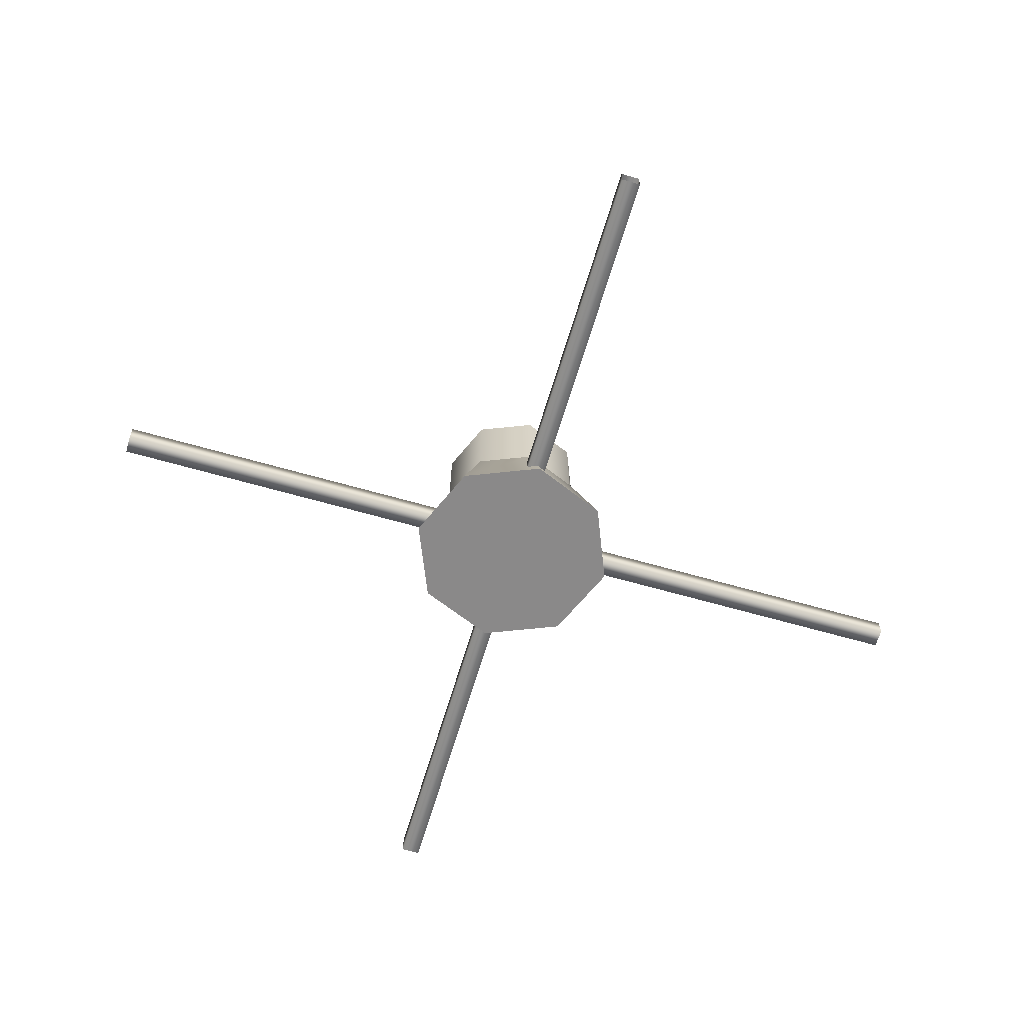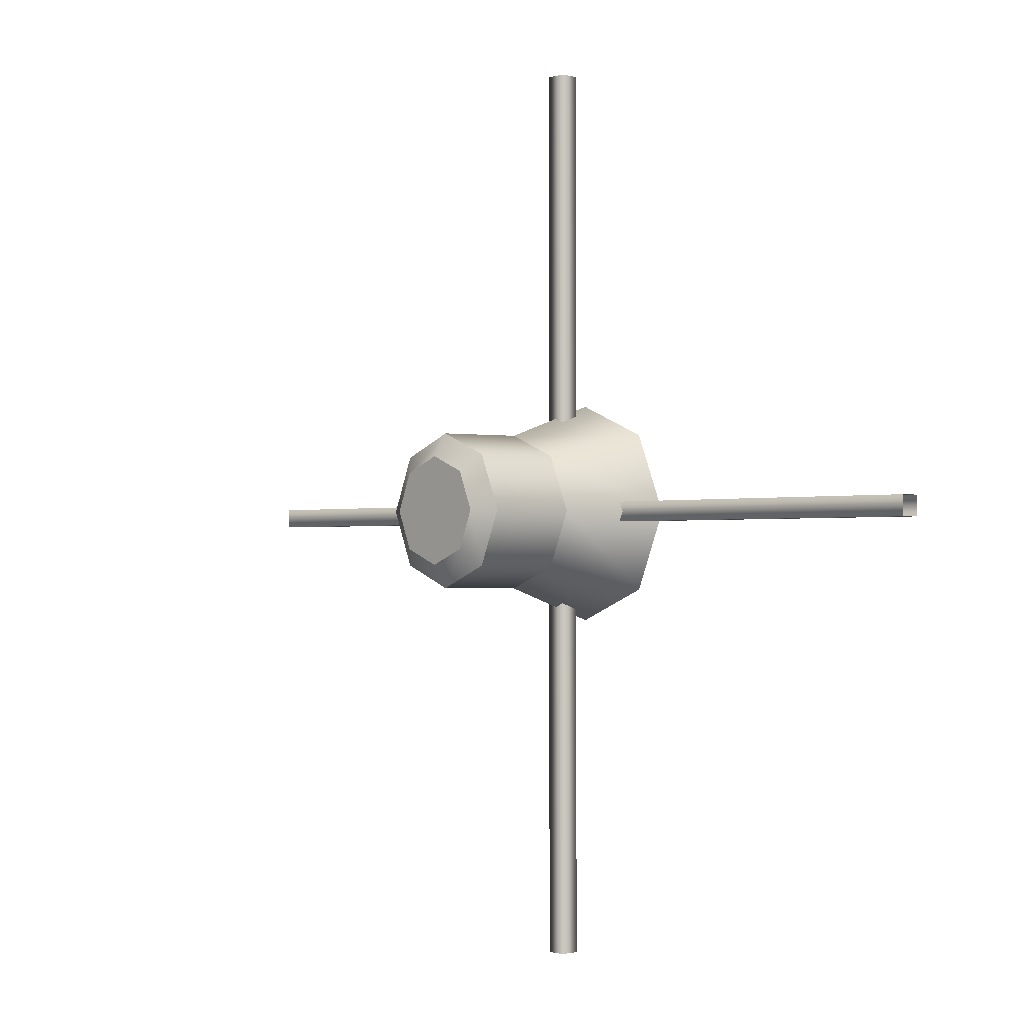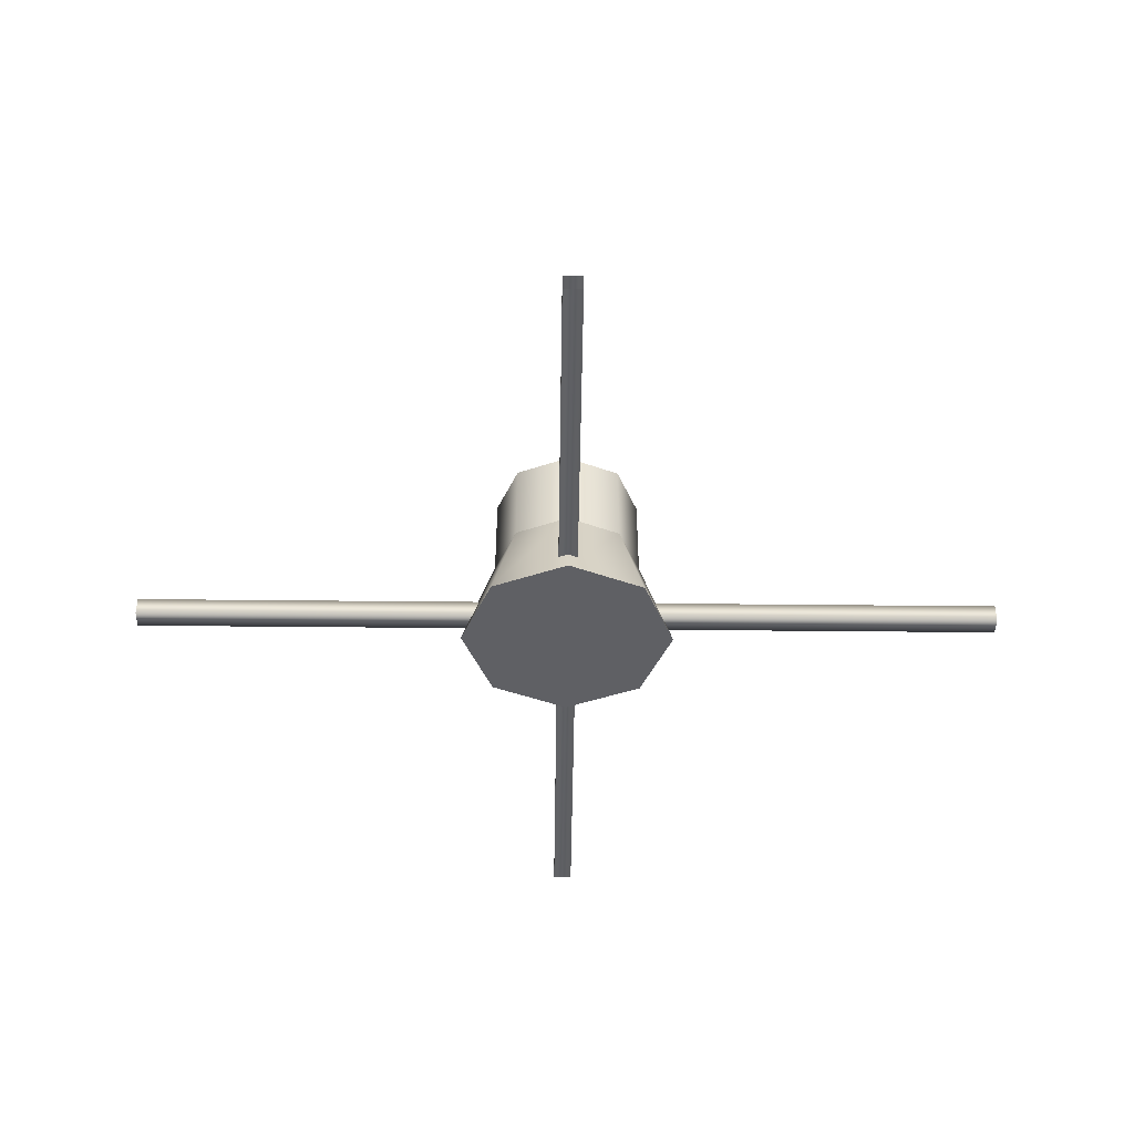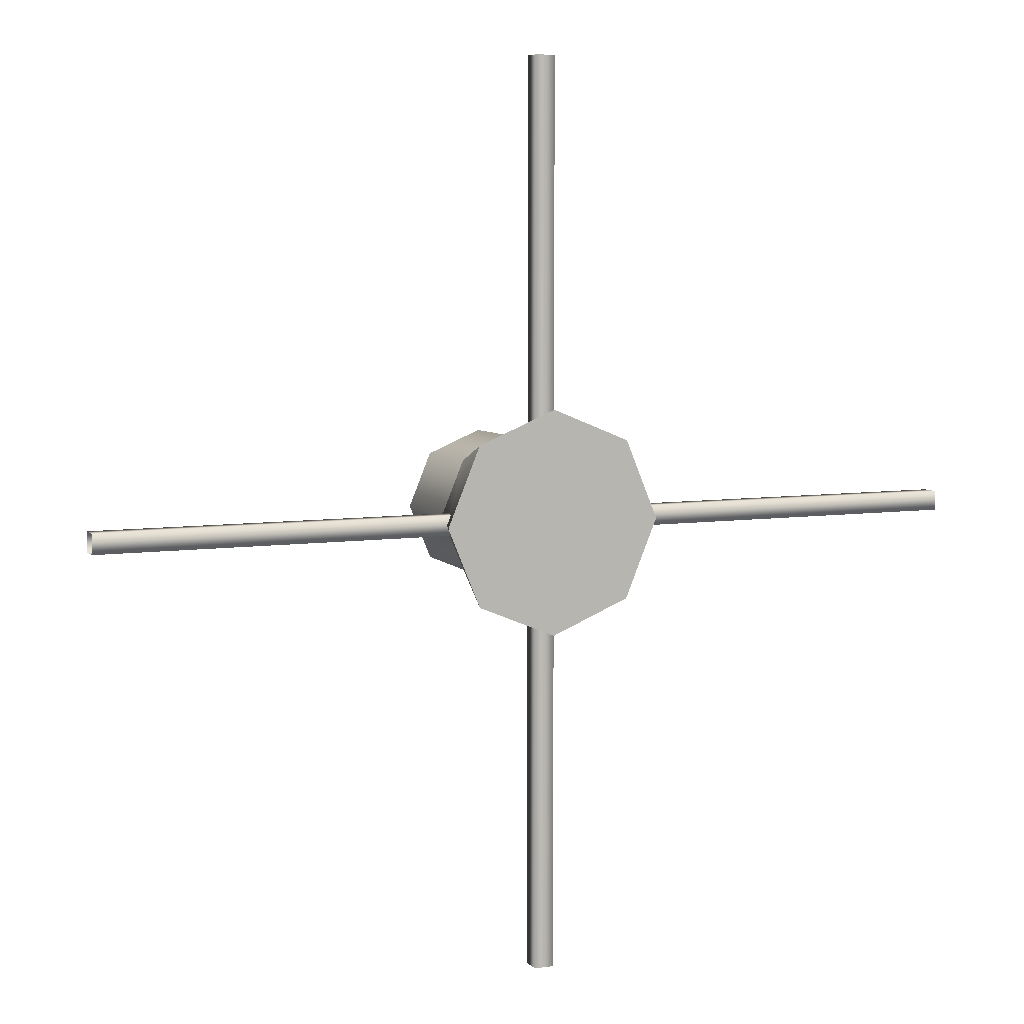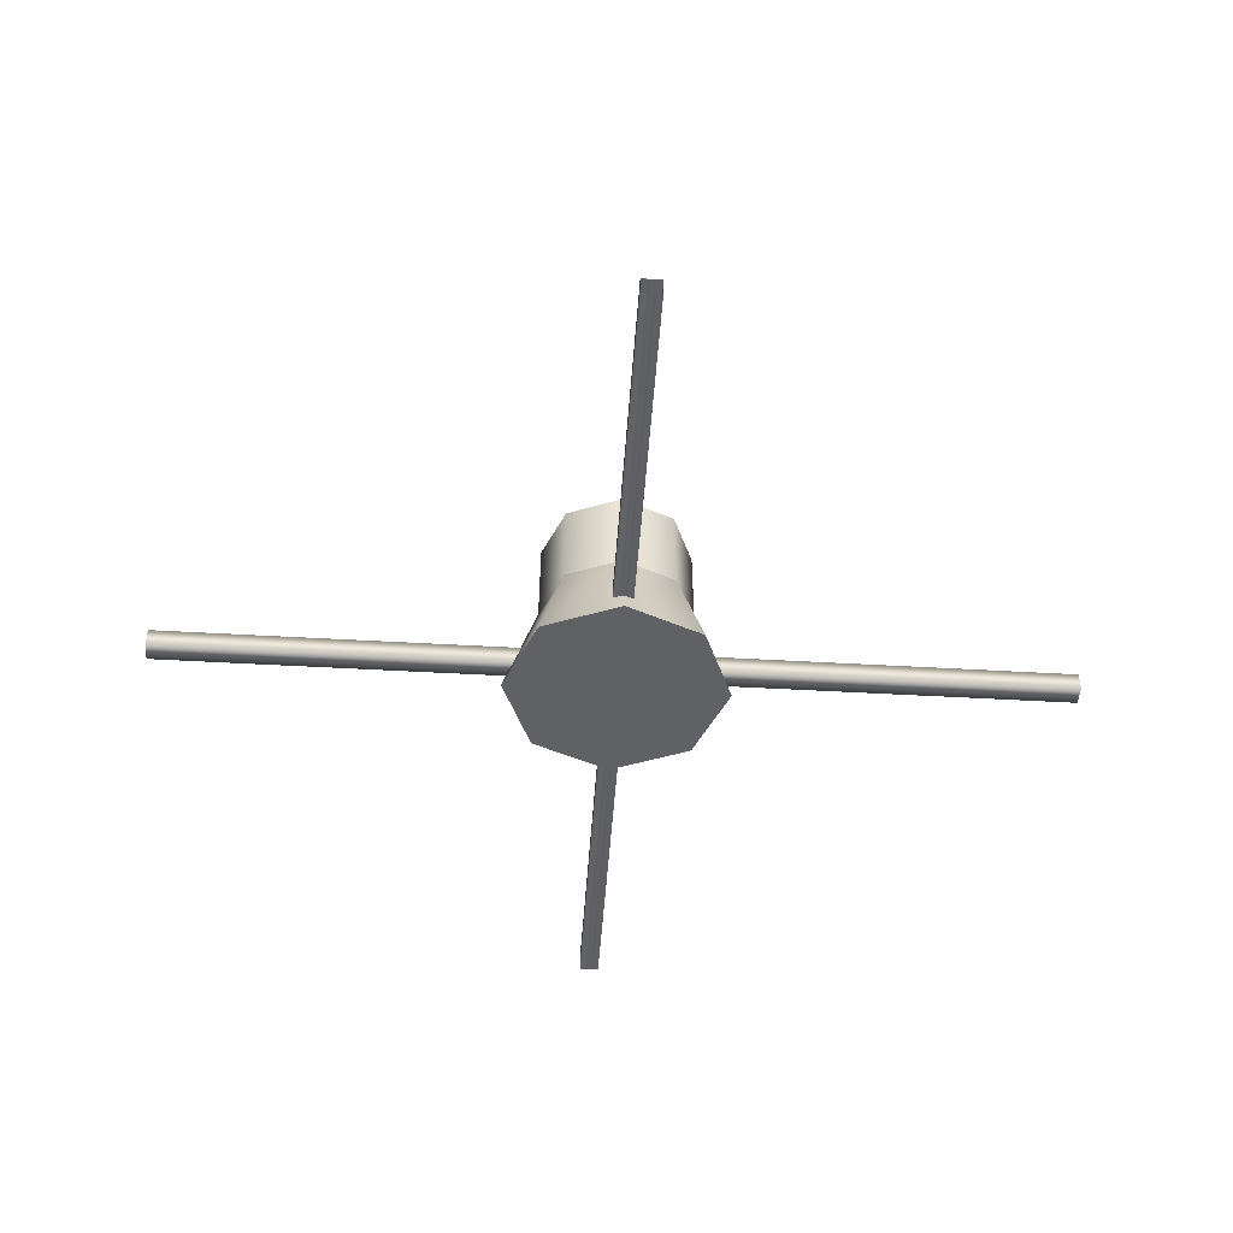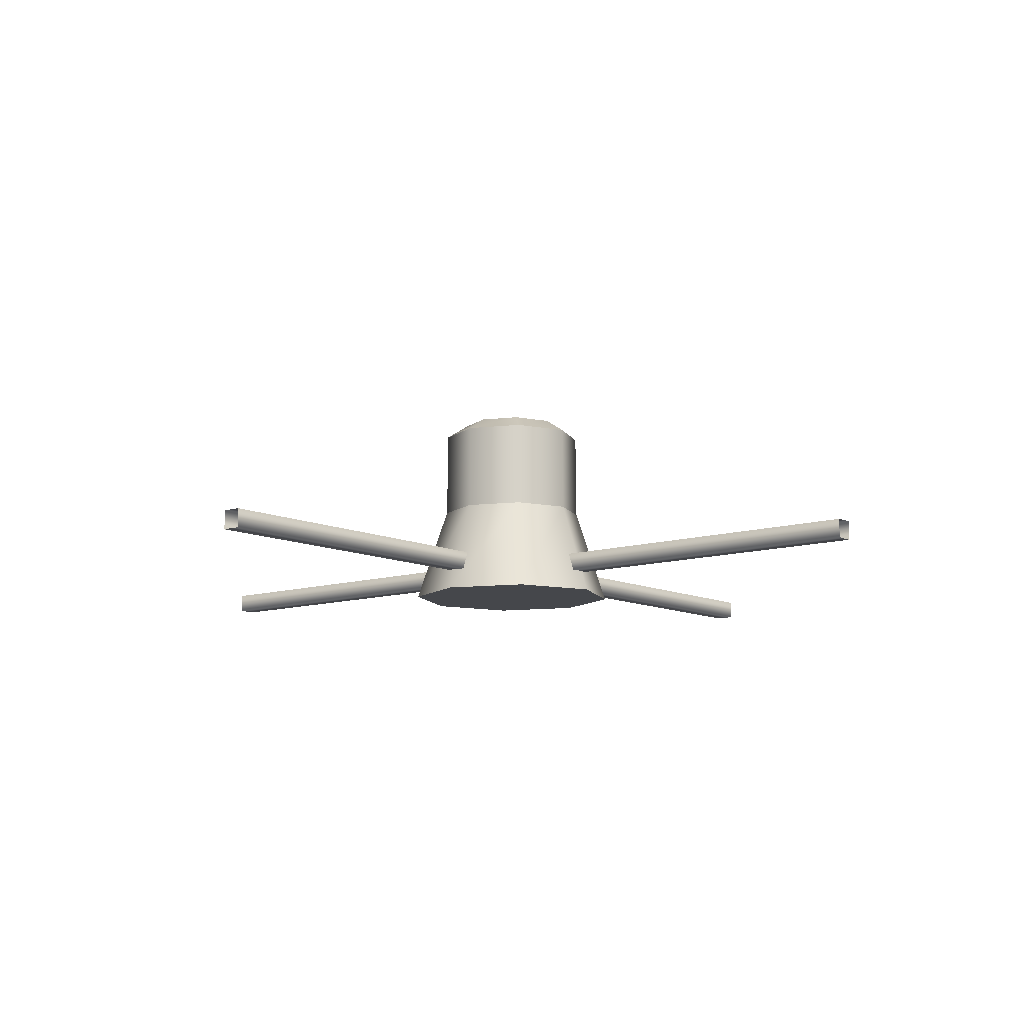
<metadata>
{"format":"obj","ext":"obj","renderer":"f3d","projection":"perspective","resolution":1024,"background":"white","views":[{"elev":-63.3,"azim":-16.3,"up":"+Y"},{"elev":-1.2,"azim":-132.4,"up":"+Z"},{"elev":-43.6,"azim":179.3,"up":"+Y"},{"elev":6.7,"azim":-23.4,"up":"+Z"},{"elev":-46.8,"azim":-3.8,"up":"+Y"},{"elev":-10.4,"azim":-140.6,"up":"+Y"}]}
</metadata>
<code>
v -0.8129 -93.12 37.38
v 0.8129 -93.12 37.38
v -0.8129 -91.49 37.38
v 0.8129 -91.49 37.38
v -0.8129 -91.49 -37.38
v 0.8129 -91.49 -37.38
v -0.8129 -93.12 -37.38
v 0.8129 -93.12 -37.38
v 37.38 -93.12 0.8129
v 37.38 -93.12 -0.8129
v 37.38 -91.49 0.8129
v 37.38 -91.49 -0.8129
v -37.38 -91.49 0.8129
v -37.38 -91.49 -0.8129
v -37.38 -93.12 0.8129
v -37.38 -93.12 -0.8129
v 6.499 -94.98 -6.499
v 0 -94.98 -9.191
v -6.499 -94.98 -6.499
v -9.191 -94.98 0
v -6.499 -94.98 6.499
v 0 -94.98 9.191
v 6.499 -94.98 6.499
v 9.191 -94.98 0
v 3.136 -77.86 -3.136
v 0 -77.86 -4.435
v -3.136 -77.86 -3.136
v -4.435 -77.86 0
v -3.136 -77.86 3.136
v 0 -77.86 4.435
v 3.136 -77.86 3.136
v 4.435 -77.86 0
v 0 -94.98 0
v 0 -77.86 0
v 0 -86.65 6.402
v -4.527 -86.65 4.527
v -6.402 -86.65 0
v -4.527 -86.65 -4.527
v 0 -86.65 -6.402
v 4.527 -86.65 -4.527
v 6.402 -86.65 0
v 4.527 -86.65 4.527
v 4.478 -79.05 4.478
v 0 -79.05 6.333
v -4.478 -79.05 4.478
v -6.333 -79.05 0
v -4.478 -79.05 -4.478
v 0 -79.05 -6.333
v 4.478 -79.05 -4.478
v 6.333 -79.05 0
f 3 4 6 5
f 7 8 2 1
f 2 8 6 4
f 7 1 3 5
f 11 12 14 13
f 15 16 10 9
f 10 16 14 12
f 15 9 11 13
f 17 18 39 40
f 18 19 38 39
f 19 20 37 38
f 20 21 36 37
f 21 22 35 36
f 22 23 42 35
f 23 24 41 42
f 24 17 40 41
f 18 17 33
f 19 18 33
f 20 19 33
f 21 20 33
f 22 21 33
f 23 22 33
f 24 23 33
f 17 24 33
f 25 26 34
f 26 27 34
f 27 28 34
f 28 29 34
f 29 30 34
f 30 31 34
f 31 32 34
f 32 25 34
f 36 35 44 45
f 37 36 45 46
f 38 37 46 47
f 39 38 47 48
f 40 39 48 49
f 41 40 49 50
f 42 41 50 43
f 35 42 43 44
f 44 43 31 30
f 45 44 30 29
f 46 45 29 28
f 47 46 28 27
f 48 47 27 26
f 49 48 26 25
f 50 49 25 32
f 43 50 32 31

</code>
